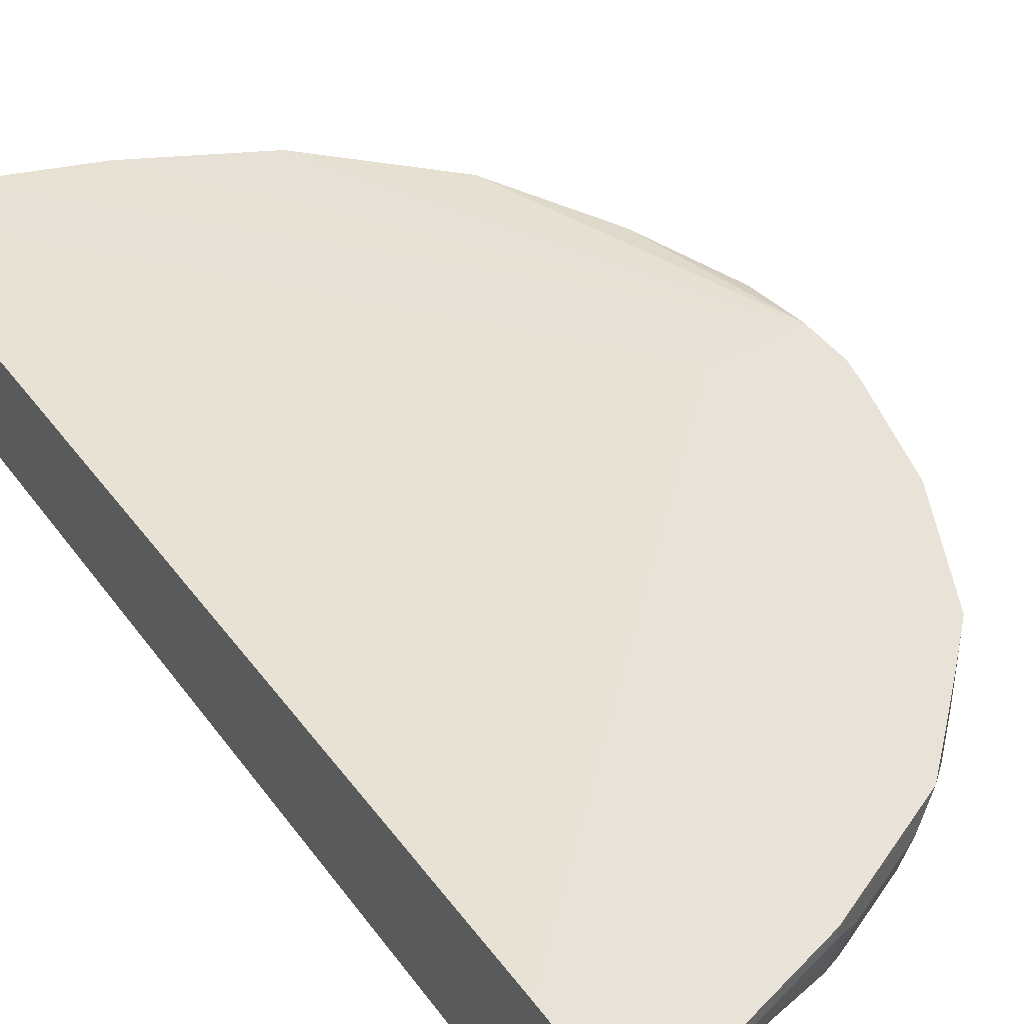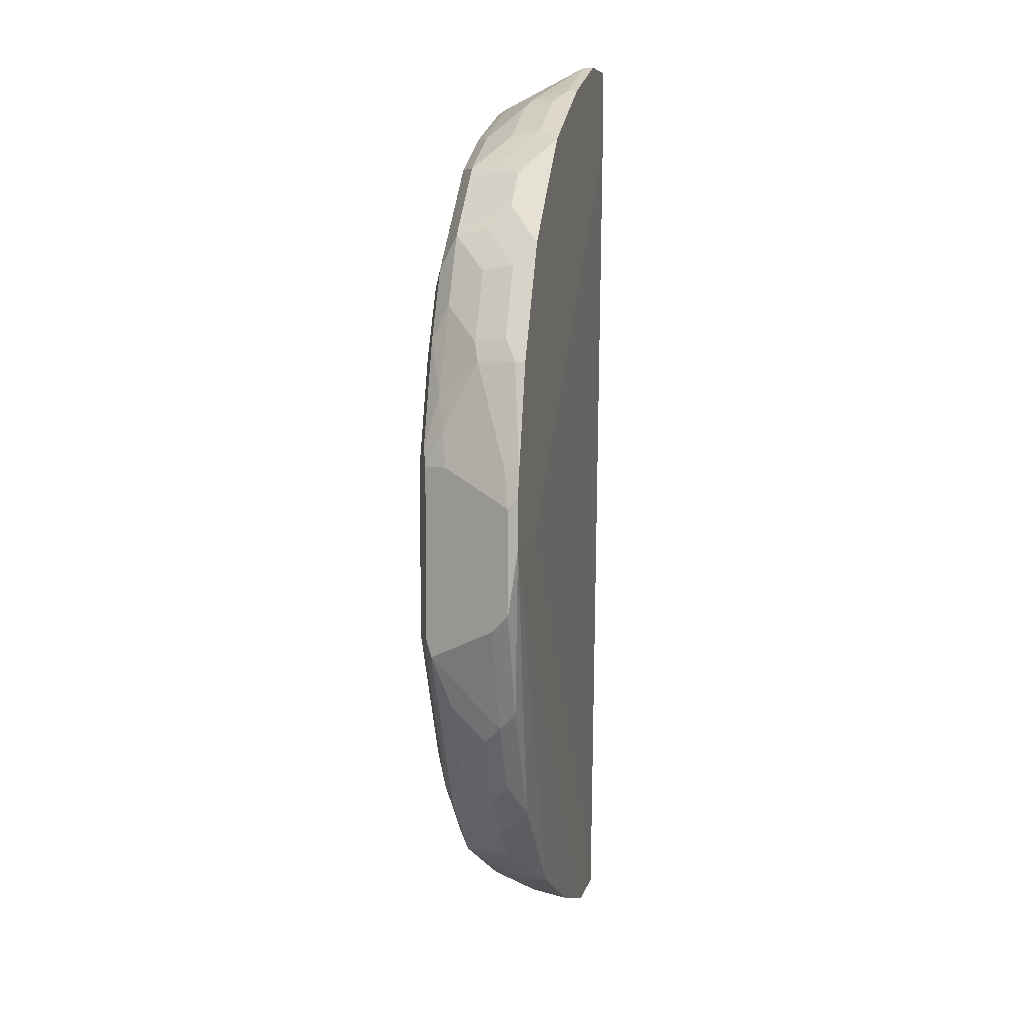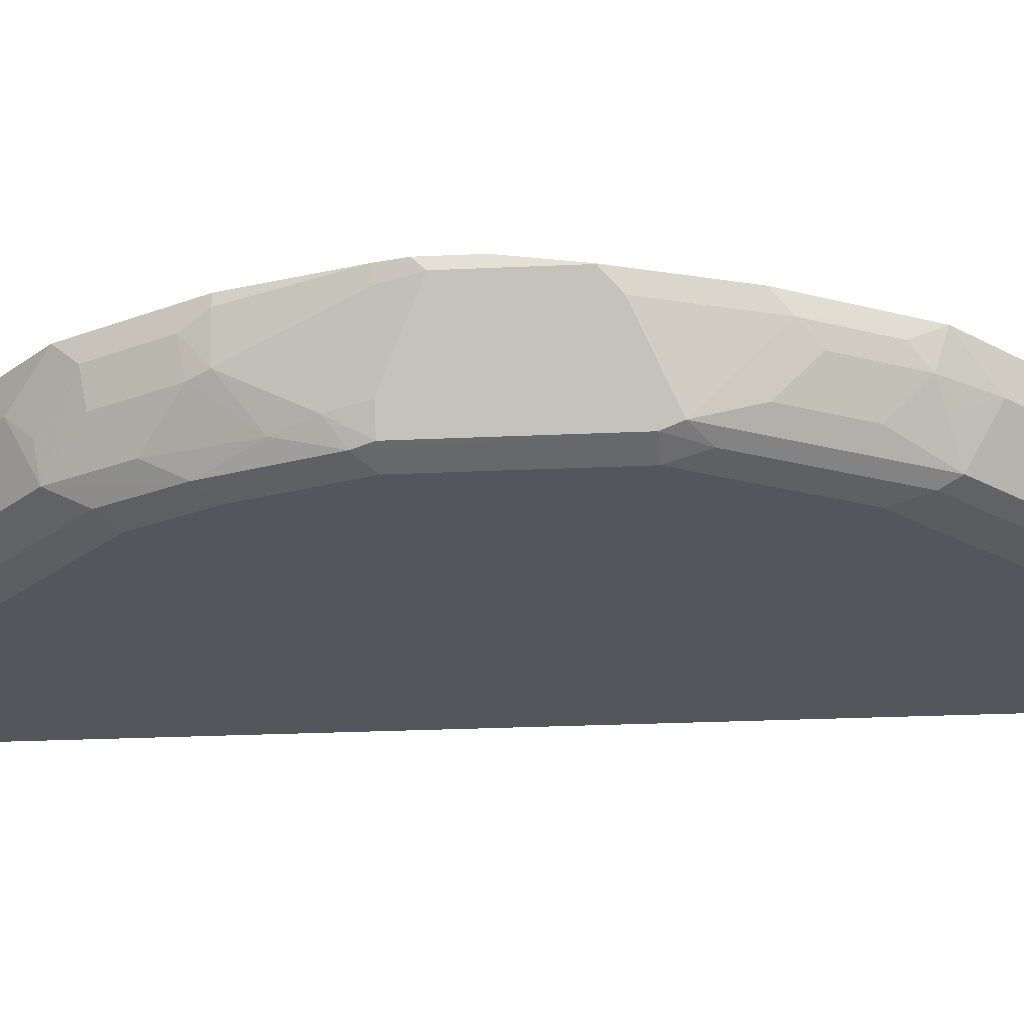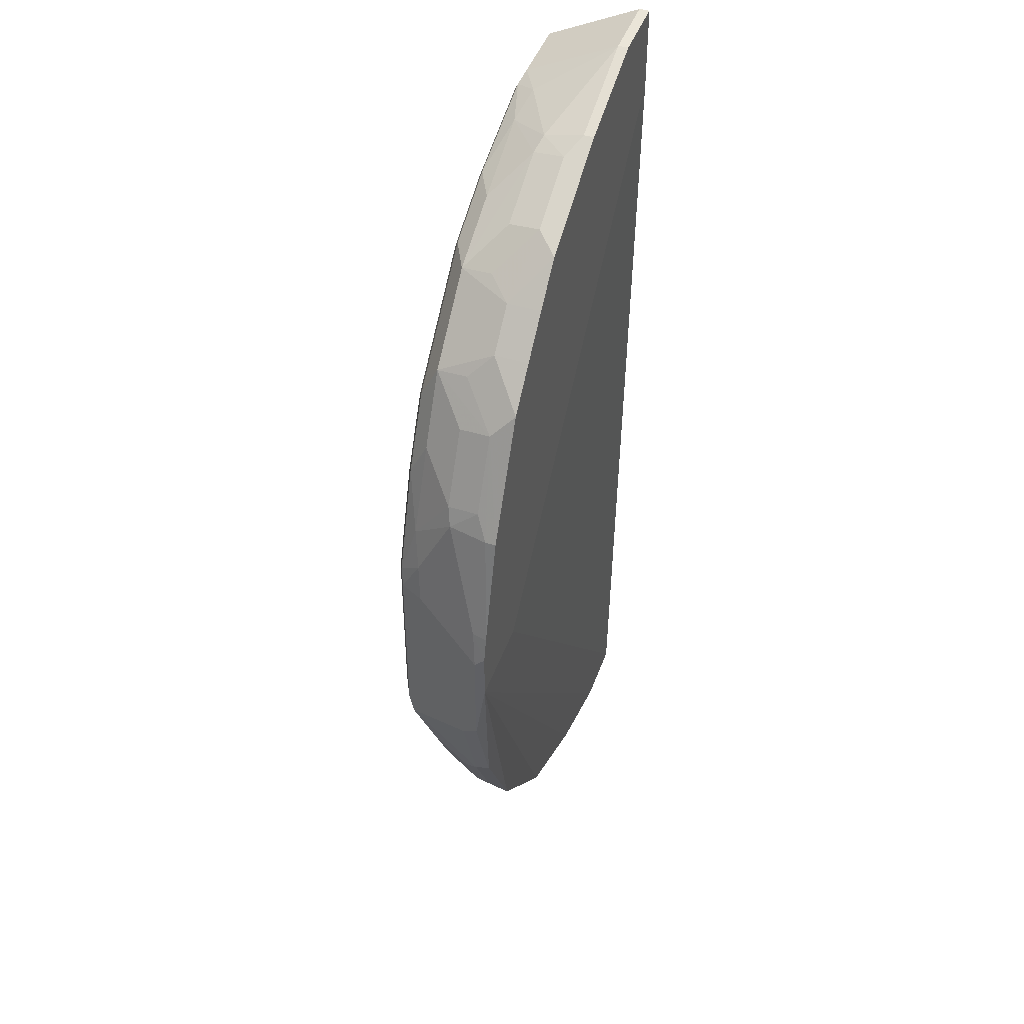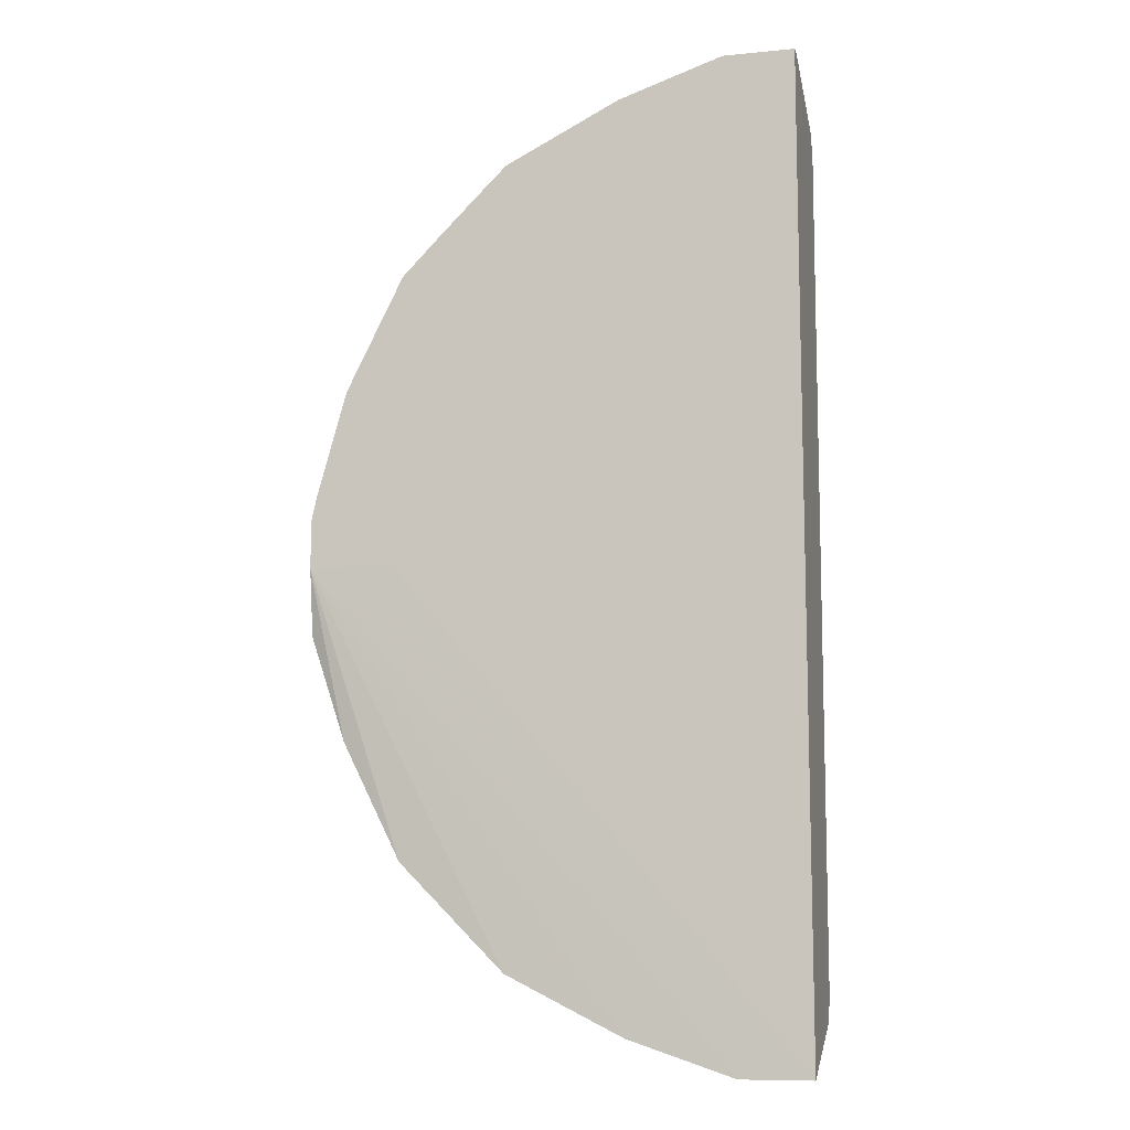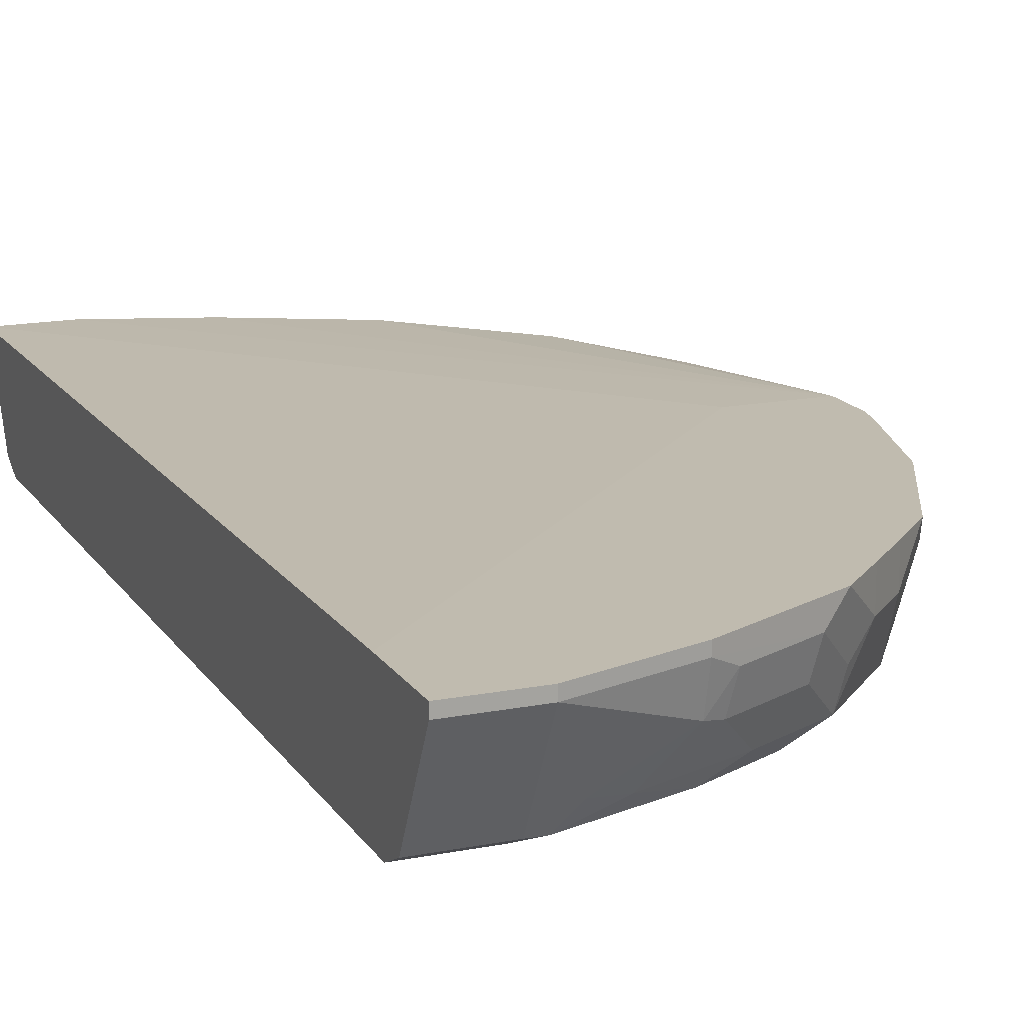
<metadata>
{"format":"obj","ext":"obj","renderer":"f3d","projection":"perspective","resolution":1024,"background":"white","views":[{"elev":41.5,"azim":-32.5,"up":"+Y"},{"elev":7.4,"azim":101.9,"up":"+Z"},{"elev":-26.2,"azim":94.2,"up":"+Y"},{"elev":45.3,"azim":109.4,"up":"+Z"},{"elev":-9.7,"azim":-165.6,"up":"+Z"},{"elev":16.1,"azim":-22.2,"up":"+Y"}]}
</metadata>
<code>
v -0.0008028 -0.947 0.247
v -0.0008028 -0.947 -0.247
v 0.2059 -0.947 -0.1441
v 0.06178 -0.947 -0.247
v 0.1441 -0.947 -0.2059
v 0.1673 -0.9418 -0.2059
v 0.2084 -0.9418 -0.1647
v 0.2496 -0.9418 -0.08236
v 0.2625 -0.9367 -0.07205
v 0.211 -0.9367 -0.175
v 0.1698 -0.9367 -0.2161
v 0.2127 -0.9058 -0.1921
v 0.2213 -0.9161 -0.175
v 0.2342 -0.9058 -0.1647
v 0.2334 -0.8849 -0.1714
v 0.2419 -0.8955 -0.1544
v 0.2625 -0.8955 -0.1132
v 0.2547 -0.9058 -0.1235
v 0.2342 -0.9264 -0.1441
v 0.2547 -0.9264 -0.103
v 0.2831 -0.8955 -0.05147
v 0.2676 -0.9264 0.04119
v 0.2882 -0.8852 -0.04119
v 0.2676 -0.8849 -0.103
v 0.2882 -0.8792 -0.002057
v 0.2882 -0.8849 -0.04119
v 0.2882 -0.8852 -0.002057
v 0.2882 -0.8852 0.02059
v 0.2625 -0.929 0.06179
v 0.2607 -0.9401 0.04119
v 0.2607 -0.9401 -0.06178
v 0.247 -0.947 -0.06178
v 0.2573 -0.9418 0.05147
v 0.2539 -0.9333 0.08236
v 0.2367 -0.9418 0.1132
v 0.2367 -0.9315 0.1338
v 0.2573 -0.911 0.1132
v 0.2625 -0.9084 0.103
v 0.2831 -0.8878 0.04119
v 0.2882 -0.8792 0.02661
v 0.285 -0.8792 0.04119
v 0.2676 -0.8852 0.103
v 0.2607 -0.8921 0.1167
v 0.2402 -0.8921 0.1578
v 0.2676 -0.8792 0.103
v 0.2127 -0.8792 0.1921
v 0.2337 -0.8792 0.1707
v 0.2127 -0.899 0.1921
v 0.2196 -0.9127 0.1784
v 0.2161 -0.9315 0.175
v 0.1921 -0.899 0.2127
v 0.1921 -0.8792 0.2127
v 0.1707 -0.8792 0.2337
v 0.1029 -0.8792 0.2676
v 0.1029 -0.8852 0.2676
v 0.1578 -0.8921 0.2402
v 0.1167 -0.8921 0.2607
v 0.1029 -0.9084 0.2625
v 0.04118 -0.8852 0.2882
v 0.04118 -0.8792 0.2882
v -0.0008028 -0.8792 0.2882
v 0.2377 -0.8792 -0.002057
v -0.0008028 -0.8792 0.2382
v -0.0008028 -0.8849 -0.2882
v 0.04118 -0.8849 -0.2882
v 0.04118 -0.8852 -0.2882
v 0.1029 -0.8852 -0.2676
v 0.1055 -0.9058 -0.2625
v 0.1467 -0.9058 -0.2419
v 0.1715 -0.8849 -0.2333
v 0.1029 -0.8849 -0.2676
v 0.1921 -0.9058 -0.2127
v 0.1492 -0.9161 -0.2367
v 0.1081 -0.9161 -0.2573
v 0.0875 -0.9367 -0.2573
v 0.08493 -0.9264 -0.2625
v 0.06863 -0.9401 -0.2608
v 0.151 -0.9401 -0.2196
v -0.0008028 -0.9401 -0.2608
v -0.0008028 -0.8852 -0.2882
v -0.0008028 -0.9401 0.2607
v -0.0008028 -0.8852 0.2882
v 0.04118 -0.9401 0.2607
v 0.06178 -0.929 0.2625
v 0.05148 -0.9418 0.2573
v 0.08235 -0.9333 0.2539
v 0.1132 -0.9418 0.2367
v 0.1029 -0.947 0.2264
v 0.1544 -0.9418 0.2162
v 0.1441 -0.947 0.2058
v 0.04118 -0.947 0.247
v 0.2059 -0.947 0.1441
v 0.1956 -0.9418 0.175
v 0.175 -0.9315 0.2162
v 0.2161 -0.9418 0.1544
v 0.2264 -0.947 0.103
v 0.247 -0.947 0.04119
v 0.247 -0.947 -0.002057
v 0.2367 -0.911 0.1544
v 0.1784 -0.9127 0.2196
v 0.1544 -0.911 0.2367
v 0.1132 -0.911 0.2573
v 0.1338 -0.9315 0.2367
f 83 59 82
f 82 59 61
f 82 61 81
f 66 80 64
f 1 61 80
f 64 80 61
f 77 80 66
f 83 84 59
f 81 61 1
f 85 84 83
f 85 81 1
f 85 87 86
f 88 87 85
f 88 89 87
f 88 90 89
f 88 91 90
f 88 85 91
f 85 1 91
f 77 79 80
f 85 83 81
f 83 82 81
f 85 86 84
f 77 4 79
f 76 68 75
f 78 11 6
f 71 65 25
f 71 67 65
f 15 70 25
f 12 70 15
f 91 1 92
f 73 70 72
f 73 69 70
f 73 74 69
f 73 11 74
f 73 72 11
f 72 12 11
f 74 11 75
f 68 74 75
f 68 69 74
f 76 66 68
f 76 77 66
f 76 75 77
f 78 77 75
f 78 4 77
f 78 5 4
f 78 6 5
f 78 75 11
f 90 91 92
f 35 36 50
f 93 89 92
f 51 56 100
f 51 53 56
f 56 94 100
f 101 94 56
f 102 94 101
f 102 103 94
f 102 86 103
f 102 58 86
f 102 57 58
f 102 56 57
f 51 100 94
f 102 101 56
f 58 59 84
f 87 103 86
f 87 94 103
f 87 89 94
f 2 1 80
f 79 2 80
f 79 4 2
f 19 20 9
f 19 9 10
f 19 10 14
f 86 58 84
f 90 92 89
f 51 94 50
f 43 44 37
f 93 94 89
f 93 50 94
f 95 50 93
f 95 35 50
f 95 96 35
f 95 92 96
f 95 93 92
f 96 92 97
f 96 97 33
f 96 33 35
f 43 37 38
f 97 98 33
f 92 1 98
f 98 1 3
f 32 98 3
f 32 33 98
f 8 32 3
f 71 25 70
f 37 50 36
f 99 50 37
f 99 44 50
f 99 37 44
f 97 92 98
f 71 70 67
f 72 70 12
f 67 69 68
f 17 24 23
f 17 15 24
f 17 16 15
f 24 15 25
f 24 25 26
f 23 24 26
f 23 26 27
f 23 27 22
f 22 27 28
f 22 28 29
f 22 29 30
f 22 30 9
f 31 9 30
f 31 8 9
f 31 32 8
f 31 33 32
f 31 30 33
f 29 33 30
f 34 33 29
f 34 35 33
f 34 36 35
f 21 17 23
f 21 23 22
f 21 22 9
f 67 70 69
f 2 3 1
f 4 3 2
f 5 3 4
f 6 3 5
f 7 3 6
f 7 8 3
f 7 9 8
f 7 10 9
f 7 6 10
f 10 6 11
f 34 37 36
f 10 11 12
f 13 14 10
f 13 12 14
f 14 12 15
f 16 14 15
f 17 14 16
f 18 14 17
f 18 19 14
f 18 20 19
f 18 17 20
f 17 9 20
f 13 10 12
f 34 38 37
f 21 9 17
f 29 39 38
f 52 46 53
f 53 46 54
f 55 53 54
f 55 56 53
f 55 57 56
f 55 58 57
f 55 59 58
f 55 54 59
f 60 59 54
f 60 61 59
f 52 53 51
f 54 46 61
f 62 61 25
f 63 61 62
f 63 64 61
f 63 62 64
f 64 62 25
f 65 64 25
f 65 66 64
f 67 66 65
f 67 68 66
f 34 29 38
f 46 25 61
f 52 51 46
f 60 54 61
f 48 46 51
f 29 28 39
f 48 47 46
f 39 28 40
f 41 39 40
f 42 39 41
f 42 38 39
f 42 43 38
f 42 45 44
f 42 41 45
f 41 40 45
f 40 25 45
f 42 44 43
f 49 48 50
f 27 25 28
f 26 25 27
f 45 25 46
f 47 45 46
f 47 44 45
f 48 44 47
f 49 44 48
f 49 50 44
f 40 28 25
f 48 51 50

</code>
